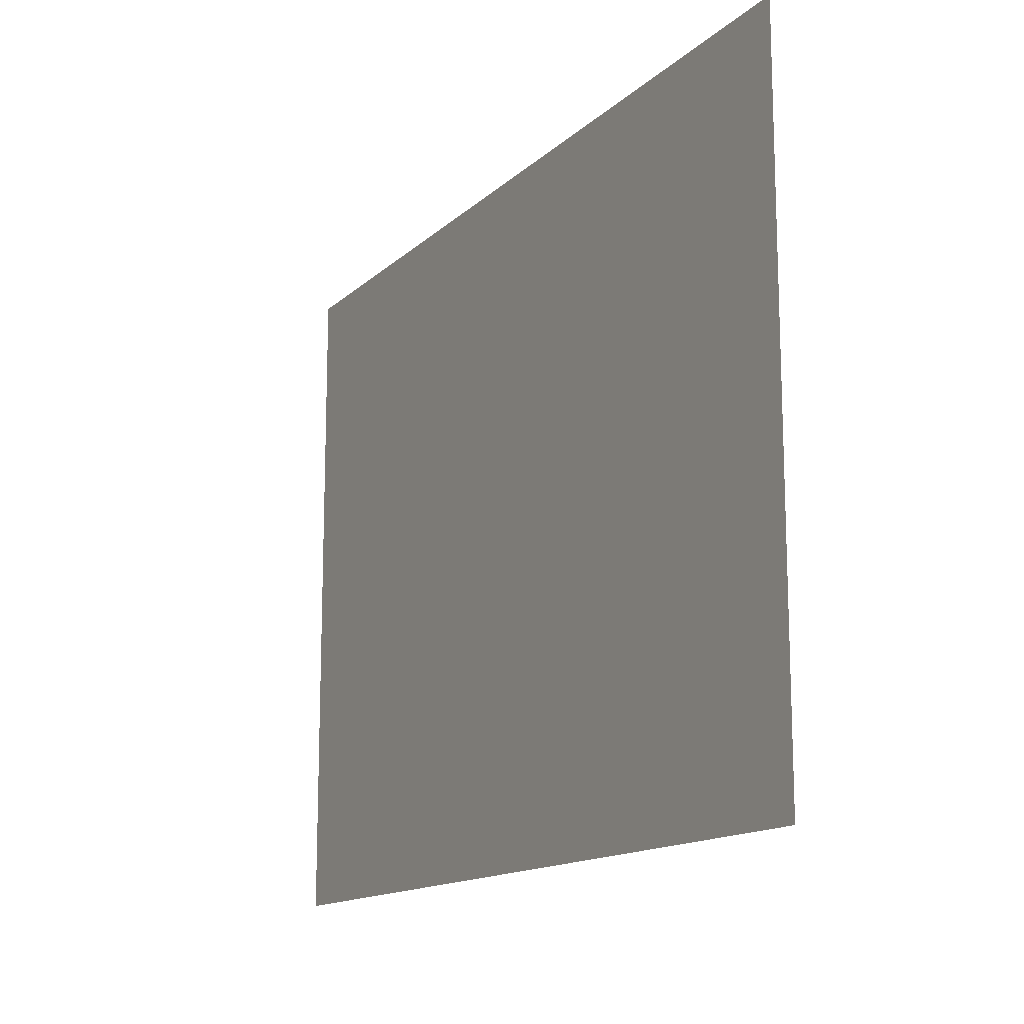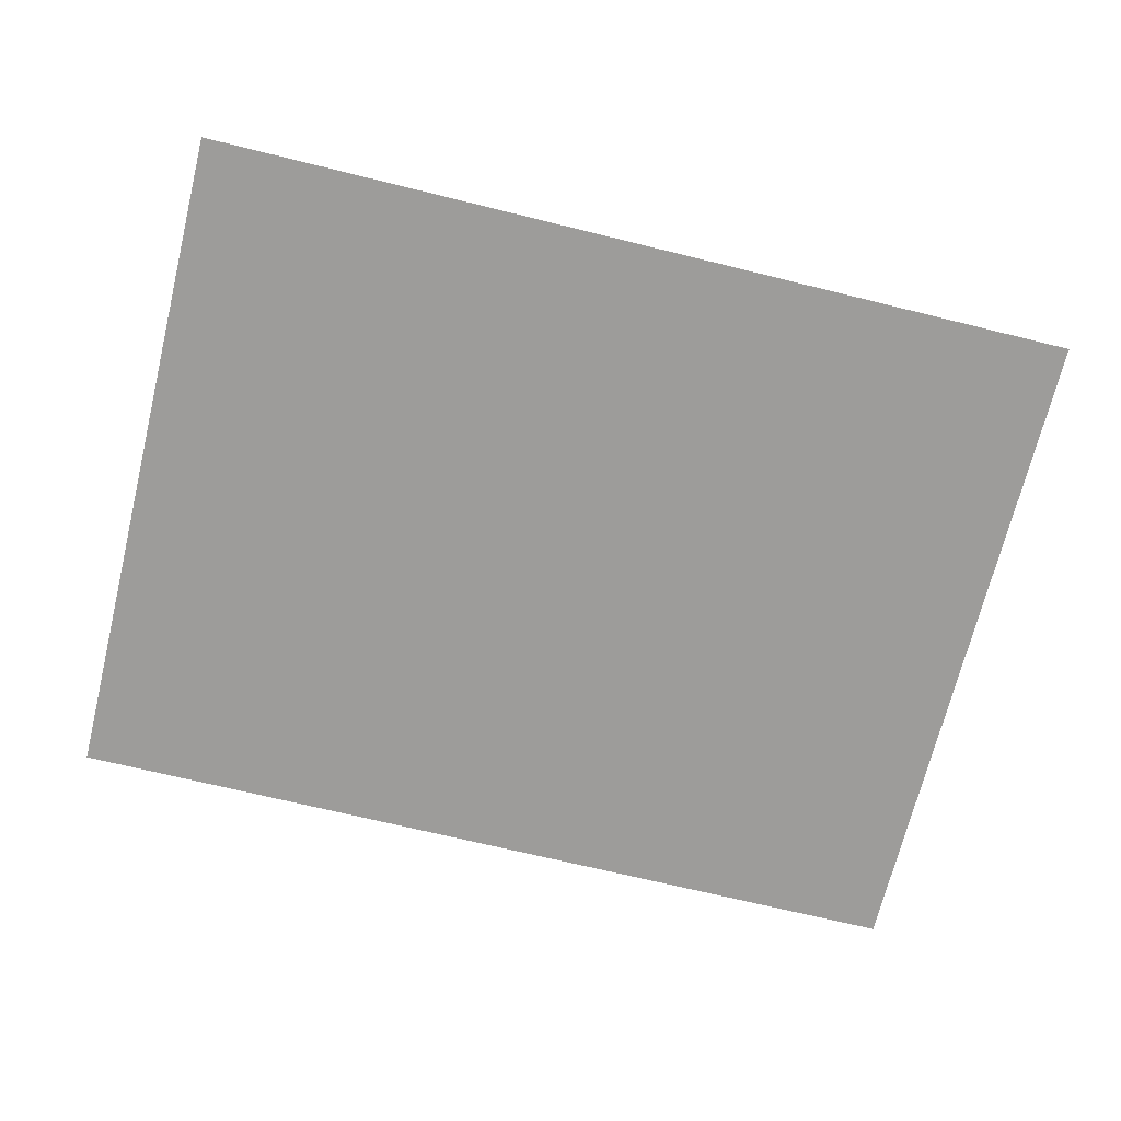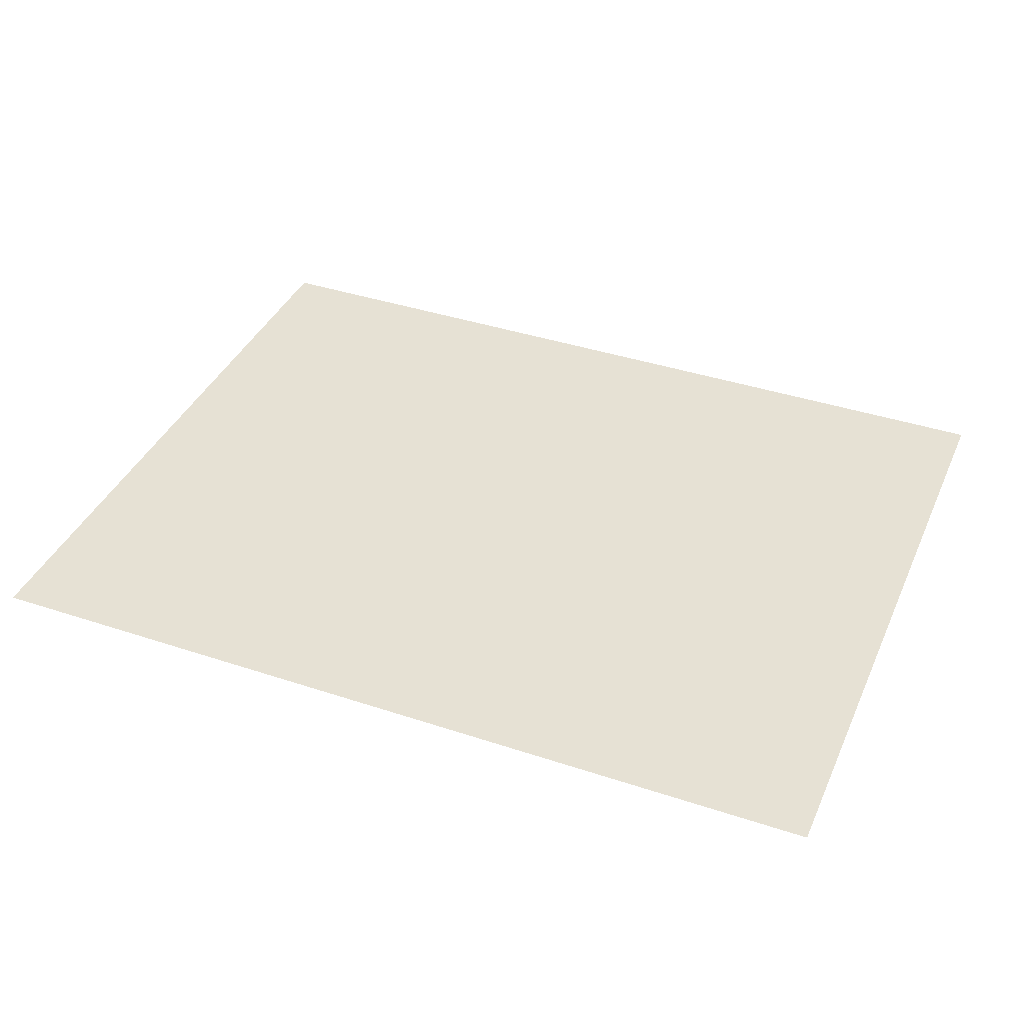
<metadata>
{"format":"obj","ext":"obj","renderer":"f3d","projection":"perspective","resolution":1024,"background":"white","views":[{"elev":-14.3,"azim":-118.7,"up":"+Y"},{"elev":-70.0,"azim":166.2,"up":"+Z"},{"elev":39.3,"azim":22.5,"up":"+Z"}]}
</metadata>
<code>
v 0 -32 0
v -48 -32 0
v -48 16 0
v 0 16 0
v -32 -32 0
v -80 -32 0
v -80 16 0
v -32 16 0
v -64 -32 0
v -112 -32 0
v -112 16 0
v -64 16 0
v -96 -32 0
v -144 -32 0
v -144 16 0
v -96 16 0
v -128 -32 0
v -176 -32 0
v -176 16 0
v -128 16 0
v -160 -32 0
v -208 -32 0
v -208 16 0
v -160 16 0
v -192 -32 0
v -240 -32 0
v -240 16 0
v -192 16 0
v -224 -32 0
v -272 -32 0
v -272 16 0
v -224 16 0
v -256 -32 0
v -304 -32 0
v -304 16 0
v -256 16 0
v -288 -32 0
v -336 -32 0
v -336 16 0
v -288 16 0
v -320 -32 0
v -368 -32 0
v -368 16 0
v -320 16 0
v -352 -32 0
v -400 -32 0
v -400 16 0
v -352 16 0
v -384 -32 0
v -432 -32 0
v -432 16 0
v -384 16 0
v -416 -32 0
v -464 -32 0
v -464 16 0
v -416 16 0
v -448 -32 0
v -496 -32 0
v -496 16 0
v -448 16 0
v -480 -32 0
v -528 -32 0
v -528 16 0
v -480 16 0
v -512 -32 0
v -560 -32 0
v -560 16 0
v -512 16 0
v 0 -64 0
v -48 -64 0
v -48 -16 0
v 0 -16 0
v -32 -64 0
v -80 -64 0
v -80 -16 0
v -32 -16 0
v -64 -64 0
v -112 -64 0
v -112 -16 0
v -64 -16 0
v -96 -64 0
v -144 -64 0
v -144 -16 0
v -96 -16 0
v -128 -64 0
v -176 -64 0
v -176 -16 0
v -128 -16 0
v -160 -64 0
v -208 -64 0
v -208 -16 0
v -160 -16 0
v -192 -64 0
v -240 -64 0
v -240 -16 0
v -192 -16 0
v -224 -64 0
v -272 -64 0
v -272 -16 0
v -224 -16 0
v -256 -64 0
v -304 -64 0
v -304 -16 0
v -256 -16 0
v -288 -64 0
v -336 -64 0
v -336 -16 0
v -288 -16 0
v -320 -64 0
v -368 -64 0
v -368 -16 0
v -320 -16 0
v -352 -64 0
v -400 -64 0
v -400 -16 0
v -352 -16 0
v -384 -64 0
v -432 -64 0
v -432 -16 0
v -384 -16 0
v -416 -64 0
v -464 -64 0
v -464 -16 0
v -416 -16 0
v -448 -64 0
v -496 -64 0
v -496 -16 0
v -448 -16 0
v -480 -64 0
v -528 -64 0
v -528 -16 0
v -480 -16 0
v -512 -64 0
v -560 -64 0
v -560 -16 0
v -512 -16 0
v 0 -96 0
v -48 -96 0
v -48 -48 0
v 0 -48 0
v -32 -96 0
v -80 -96 0
v -80 -48 0
v -32 -48 0
v -64 -96 0
v -112 -96 0
v -112 -48 0
v -64 -48 0
v -96 -96 0
v -144 -96 0
v -144 -48 0
v -96 -48 0
v -128 -96 0
v -176 -96 0
v -176 -48 0
v -128 -48 0
v -160 -96 0
v -208 -96 0
v -208 -48 0
v -160 -48 0
v -192 -96 0
v -240 -96 0
v -240 -48 0
v -192 -48 0
v -224 -96 0
v -272 -96 0
v -272 -48 0
v -224 -48 0
v -256 -96 0
v -304 -96 0
v -304 -48 0
v -256 -48 0
v -288 -96 0
v -336 -96 0
v -336 -48 0
v -288 -48 0
v -320 -96 0
v -368 -96 0
v -368 -48 0
v -320 -48 0
v -352 -96 0
v -400 -96 0
v -400 -48 0
v -352 -48 0
v -384 -96 0
v -432 -96 0
v -432 -48 0
v -384 -48 0
v -416 -96 0
v -464 -96 0
v -464 -48 0
v -416 -48 0
v -448 -96 0
v -496 -96 0
v -496 -48 0
v -448 -48 0
v -480 -96 0
v -528 -96 0
v -528 -48 0
v -480 -48 0
v -512 -96 0
v -560 -96 0
v -560 -48 0
v -512 -48 0
v 0 -128 0
v -48 -128 0
v -48 -80 0
v 0 -80 0
v -32 -128 0
v -80 -128 0
v -80 -80 0
v -32 -80 0
v -64 -128 0
v -112 -128 0
v -112 -80 0
v -64 -80 0
v -96 -128 0
v -144 -128 0
v -144 -80 0
v -96 -80 0
v -128 -128 0
v -176 -128 0
v -176 -80 0
v -128 -80 0
v -160 -128 0
v -208 -128 0
v -208 -80 0
v -160 -80 0
v -192 -128 0
v -240 -128 0
v -240 -80 0
v -192 -80 0
v -224 -128 0
v -272 -128 0
v -272 -80 0
v -224 -80 0
v -256 -128 0
v -304 -128 0
v -304 -80 0
v -256 -80 0
v -288 -128 0
v -336 -128 0
v -336 -80 0
v -288 -80 0
v -320 -128 0
v -368 -128 0
v -368 -80 0
v -320 -80 0
v -352 -128 0
v -400 -128 0
v -400 -80 0
v -352 -80 0
v -384 -128 0
v -432 -128 0
v -432 -80 0
v -384 -80 0
v -416 -128 0
v -464 -128 0
v -464 -80 0
v -416 -80 0
v -448 -128 0
v -496 -128 0
v -496 -80 0
v -448 -80 0
v -480 -128 0
v -528 -128 0
v -528 -80 0
v -480 -80 0
v -512 -128 0
v -560 -128 0
v -560 -80 0
v -512 -80 0
v 0 -160 0
v -48 -160 0
v -48 -112 0
v 0 -112 0
v -32 -160 0
v -80 -160 0
v -80 -112 0
v -32 -112 0
v -64 -160 0
v -112 -160 0
v -112 -112 0
v -64 -112 0
v -96 -160 0
v -144 -160 0
v -144 -112 0
v -96 -112 0
v -128 -160 0
v -176 -160 0
v -176 -112 0
v -128 -112 0
v -160 -160 0
v -208 -160 0
v -208 -112 0
v -160 -112 0
v -192 -160 0
v -240 -160 0
v -240 -112 0
v -192 -112 0
v -224 -160 0
v -272 -160 0
v -272 -112 0
v -224 -112 0
v -256 -160 0
v -304 -160 0
v -304 -112 0
v -256 -112 0
v -288 -160 0
v -336 -160 0
v -336 -112 0
v -288 -112 0
v -320 -160 0
v -368 -160 0
v -368 -112 0
v -320 -112 0
v -352 -160 0
v -400 -160 0
v -400 -112 0
v -352 -112 0
v -384 -160 0
v -432 -160 0
v -432 -112 0
v -384 -112 0
v -416 -160 0
v -464 -160 0
v -464 -112 0
v -416 -112 0
v -448 -160 0
v -496 -160 0
v -496 -112 0
v -448 -112 0
v -480 -160 0
v -528 -160 0
v -528 -112 0
v -480 -112 0
v -512 -160 0
v -560 -160 0
v -560 -112 0
v -512 -112 0
v 0 -192 0
v -48 -192 0
v -48 -144 0
v 0 -144 0
v -32 -192 0
v -80 -192 0
v -80 -144 0
v -32 -144 0
v -64 -192 0
v -112 -192 0
v -112 -144 0
v -64 -144 0
v -96 -192 0
v -144 -192 0
v -144 -144 0
v -96 -144 0
v -128 -192 0
v -176 -192 0
v -176 -144 0
v -128 -144 0
v -160 -192 0
v -208 -192 0
v -208 -144 0
v -160 -144 0
v -192 -192 0
v -240 -192 0
v -240 -144 0
v -192 -144 0
v -224 -192 0
v -272 -192 0
v -272 -144 0
v -224 -144 0
v -256 -192 0
v -304 -192 0
v -304 -144 0
v -256 -144 0
v -288 -192 0
v -336 -192 0
v -336 -144 0
v -288 -144 0
v -320 -192 0
v -368 -192 0
v -368 -144 0
v -320 -144 0
v -352 -192 0
v -400 -192 0
v -400 -144 0
v -352 -144 0
v -384 -192 0
v -432 -192 0
v -432 -144 0
v -384 -144 0
v -416 -192 0
v -464 -192 0
v -464 -144 0
v -416 -144 0
v -448 -192 0
v -496 -192 0
v -496 -144 0
v -448 -144 0
v -480 -192 0
v -528 -192 0
v -528 -144 0
v -480 -144 0
v -512 -192 0
v -560 -192 0
v -560 -144 0
v -512 -144 0
v 0 -224 0
v -48 -224 0
v -48 -176 0
v 0 -176 0
v -32 -224 0
v -80 -224 0
v -80 -176 0
v -32 -176 0
v -64 -224 0
v -112 -224 0
v -112 -176 0
v -64 -176 0
v -96 -224 0
v -144 -224 0
v -144 -176 0
v -96 -176 0
v -128 -224 0
v -176 -224 0
v -176 -176 0
v -128 -176 0
v -160 -224 0
v -208 -224 0
v -208 -176 0
v -160 -176 0
v -192 -224 0
v -240 -224 0
v -240 -176 0
v -192 -176 0
v -224 -224 0
v -272 -224 0
v -272 -176 0
v -224 -176 0
v -256 -224 0
v -304 -224 0
v -304 -176 0
v -256 -176 0
v -288 -224 0
v -336 -224 0
v -336 -176 0
v -288 -176 0
v -320 -224 0
v -368 -224 0
v -368 -176 0
v -320 -176 0
v -352 -224 0
v -400 -224 0
v -400 -176 0
v -352 -176 0
v -384 -224 0
v -432 -224 0
v -432 -176 0
v -384 -176 0
v -416 -224 0
v -464 -224 0
v -464 -176 0
v -416 -176 0
v -448 -224 0
v -496 -224 0
v -496 -176 0
v -448 -176 0
v -480 -224 0
v -528 -224 0
v -528 -176 0
v -480 -176 0
v -512 -224 0
v -560 -224 0
v -560 -176 0
v -512 -176 0
v 0 -256 0
v -48 -256 0
v -48 -208 0
v 0 -208 0
v -32 -256 0
v -80 -256 0
v -80 -208 0
v -32 -208 0
v -64 -256 0
v -112 -256 0
v -112 -208 0
v -64 -208 0
v -96 -256 0
v -144 -256 0
v -144 -208 0
v -96 -208 0
v -128 -256 0
v -176 -256 0
v -176 -208 0
v -128 -208 0
v -160 -256 0
v -208 -256 0
v -208 -208 0
v -160 -208 0
v -192 -256 0
v -240 -256 0
v -240 -208 0
v -192 -208 0
v -224 -256 0
v -272 -256 0
v -272 -208 0
v -224 -208 0
v -256 -256 0
v -304 -256 0
v -304 -208 0
v -256 -208 0
v -288 -256 0
v -336 -256 0
v -336 -208 0
v -288 -208 0
v -320 -256 0
v -368 -256 0
v -368 -208 0
v -320 -208 0
v -352 -256 0
v -400 -256 0
v -400 -208 0
v -352 -208 0
v -384 -256 0
v -432 -256 0
v -432 -208 0
v -384 -208 0
v -416 -256 0
v -464 -256 0
v -464 -208 0
v -416 -208 0
v -448 -256 0
v -496 -256 0
v -496 -208 0
v -448 -208 0
v -480 -256 0
v -528 -256 0
v -528 -208 0
v -480 -208 0
v -512 -256 0
v -560 -256 0
v -560 -208 0
v -512 -208 0
v 0 -288 0
v -48 -288 0
v -48 -240 0
v 0 -240 0
v -32 -288 0
v -80 -288 0
v -80 -240 0
v -32 -240 0
v -64 -288 0
v -112 -288 0
v -112 -240 0
v -64 -240 0
v -96 -288 0
v -144 -288 0
v -144 -240 0
v -96 -240 0
v -128 -288 0
v -176 -288 0
v -176 -240 0
v -128 -240 0
v -160 -288 0
v -208 -288 0
v -208 -240 0
v -160 -240 0
v -192 -288 0
v -240 -288 0
v -240 -240 0
v -192 -240 0
v -224 -288 0
v -272 -288 0
v -272 -240 0
v -224 -240 0
v -256 -288 0
v -304 -288 0
v -304 -240 0
v -256 -240 0
v -288 -288 0
v -336 -288 0
v -336 -240 0
v -288 -240 0
v -320 -288 0
v -368 -288 0
v -368 -240 0
v -320 -240 0
v -352 -288 0
v -400 -288 0
v -400 -240 0
v -352 -240 0
v -384 -288 0
v -432 -288 0
v -432 -240 0
v -384 -240 0
v -416 -288 0
v -464 -288 0
v -464 -240 0
v -416 -240 0
v -448 -288 0
v -496 -288 0
v -496 -240 0
v -448 -240 0
v -480 -288 0
v -528 -288 0
v -528 -240 0
v -480 -240 0
v -512 -288 0
v -560 -288 0
v -560 -240 0
v -512 -240 0
v 0 -320 0
v -48 -320 0
v -48 -272 0
v 0 -272 0
v -32 -320 0
v -80 -320 0
v -80 -272 0
v -32 -272 0
v -64 -320 0
v -112 -320 0
v -112 -272 0
v -64 -272 0
v -96 -320 0
v -144 -320 0
v -144 -272 0
v -96 -272 0
v -128 -320 0
v -176 -320 0
v -176 -272 0
v -128 -272 0
v -160 -320 0
v -208 -320 0
v -208 -272 0
v -160 -272 0
v -192 -320 0
v -240 -320 0
v -240 -272 0
v -192 -272 0
v -224 -320 0
v -272 -320 0
v -272 -272 0
v -224 -272 0
v -256 -320 0
v -304 -320 0
v -304 -272 0
v -256 -272 0
v -288 -320 0
v -336 -320 0
v -336 -272 0
v -288 -272 0
v -320 -320 0
v -368 -320 0
v -368 -272 0
v -320 -272 0
v -352 -320 0
v -400 -320 0
v -400 -272 0
v -352 -272 0
v -384 -320 0
v -432 -320 0
v -432 -272 0
v -384 -272 0
v -416 -320 0
v -464 -320 0
v -464 -272 0
v -416 -272 0
v -448 -320 0
v -496 -320 0
v -496 -272 0
v -448 -272 0
v -480 -320 0
v -528 -320 0
v -528 -272 0
v -480 -272 0
v -512 -320 0
v -560 -320 0
v -560 -272 0
v -512 -272 0
v 0 -352 0
v -48 -352 0
v -48 -304 0
v 0 -304 0
v -32 -352 0
v -80 -352 0
v -80 -304 0
v -32 -304 0
v -64 -352 0
v -112 -352 0
v -112 -304 0
v -64 -304 0
v -96 -352 0
v -144 -352 0
v -144 -304 0
v -96 -304 0
v -128 -352 0
v -176 -352 0
v -176 -304 0
v -128 -304 0
v -160 -352 0
v -208 -352 0
v -208 -304 0
v -160 -304 0
v -192 -352 0
v -240 -352 0
v -240 -304 0
v -192 -304 0
v -224 -352 0
v -272 -352 0
v -272 -304 0
v -224 -304 0
v -256 -352 0
v -304 -352 0
v -304 -304 0
v -256 -304 0
v -288 -352 0
v -336 -352 0
v -336 -304 0
v -288 -304 0
v -320 -352 0
v -368 -352 0
v -368 -304 0
v -320 -304 0
v -352 -352 0
v -400 -352 0
v -400 -304 0
v -352 -304 0
v -384 -352 0
v -432 -352 0
v -432 -304 0
v -384 -304 0
v -416 -352 0
v -464 -352 0
v -464 -304 0
v -416 -304 0
v -448 -352 0
v -496 -352 0
v -496 -304 0
v -448 -304 0
v -480 -352 0
v -528 -352 0
v -528 -304 0
v -480 -304 0
v -512 -352 0
v -560 -352 0
v -560 -304 0
v -512 -304 0
v 0 -384 0
v -48 -384 0
v -48 -336 0
v 0 -336 0
v -32 -384 0
v -80 -384 0
v -80 -336 0
v -32 -336 0
v -64 -384 0
v -112 -384 0
v -112 -336 0
v -64 -336 0
v -96 -384 0
v -144 -384 0
v -144 -336 0
v -96 -336 0
v -128 -384 0
v -176 -384 0
v -176 -336 0
v -128 -336 0
v -160 -384 0
v -208 -384 0
v -208 -336 0
v -160 -336 0
v -192 -384 0
v -240 -384 0
v -240 -336 0
v -192 -336 0
v -224 -384 0
v -272 -384 0
v -272 -336 0
v -224 -336 0
v -256 -384 0
v -304 -384 0
v -304 -336 0
v -256 -336 0
v -288 -384 0
v -336 -384 0
v -336 -336 0
v -288 -336 0
v -320 -384 0
v -368 -384 0
v -368 -336 0
v -320 -336 0
v -352 -384 0
v -400 -384 0
v -400 -336 0
v -352 -336 0
v -384 -384 0
v -432 -384 0
v -432 -336 0
v -384 -336 0
v -416 -384 0
v -464 -384 0
v -464 -336 0
v -416 -336 0
v -448 -384 0
v -496 -384 0
v -496 -336 0
v -448 -336 0
v -480 -384 0
v -528 -384 0
v -528 -336 0
v -480 -336 0
v -512 -384 0
v -560 -384 0
v -560 -336 0
v -512 -336 0
v 0 -416 0
v -48 -416 0
v -48 -368 0
v 0 -368 0
v -32 -416 0
v -80 -416 0
v -80 -368 0
v -32 -368 0
v -64 -416 0
v -112 -416 0
v -112 -368 0
v -64 -368 0
v -96 -416 0
v -144 -416 0
v -144 -368 0
v -96 -368 0
v -128 -416 0
v -176 -416 0
v -176 -368 0
v -128 -368 0
v -160 -416 0
v -208 -416 0
v -208 -368 0
v -160 -368 0
v -192 -416 0
v -240 -416 0
v -240 -368 0
v -192 -368 0
v -224 -416 0
v -272 -416 0
v -272 -368 0
v -224 -368 0
v -256 -416 0
v -304 -416 0
v -304 -368 0
v -256 -368 0
v -288 -416 0
v -336 -416 0
v -336 -368 0
v -288 -368 0
v -320 -416 0
v -368 -416 0
v -368 -368 0
v -320 -368 0
v -352 -416 0
v -400 -416 0
v -400 -368 0
v -352 -368 0
v -384 -416 0
v -432 -416 0
v -432 -368 0
v -384 -368 0
v -416 -416 0
v -464 -416 0
v -464 -368 0
v -416 -368 0
v -448 -416 0
v -496 -416 0
v -496 -368 0
v -448 -368 0
v -480 -416 0
v -528 -416 0
v -528 -368 0
v -480 -368 0
v -512 -416 0
v -560 -416 0
v -560 -368 0
v -512 -368 0
g test_mesh_0001
f 1 2 3 4
f 5 6 7 8
f 9 10 11 12
f 13 14 15 16
f 17 18 19 20
f 21 22 23 24
f 25 26 27 28
f 29 30 31 32
f 33 34 35 36
f 37 38 39 40
f 41 42 43 44
f 45 46 47 48
f 49 50 51 52
f 53 54 55 56
f 57 58 59 60
f 61 62 63 64
f 65 66 67 68
f 69 70 71 72
f 73 74 75 76
f 77 78 79 80
f 81 82 83 84
f 85 86 87 88
f 89 90 91 92
f 93 94 95 96
f 97 98 99 100
f 101 102 103 104
f 105 106 107 108
f 109 110 111 112
f 113 114 115 116
f 117 118 119 120
f 121 122 123 124
f 125 126 127 128
f 129 130 131 132
f 133 134 135 136
f 137 138 139 140
f 141 142 143 144
f 145 146 147 148
f 149 150 151 152
f 153 154 155 156
f 157 158 159 160
f 161 162 163 164
f 165 166 167 168
f 169 170 171 172
f 173 174 175 176
f 177 178 179 180
f 181 182 183 184
f 185 186 187 188
f 189 190 191 192
f 193 194 195 196
f 197 198 199 200
f 201 202 203 204
f 205 206 207 208
f 209 210 211 212
f 213 214 215 216
f 217 218 219 220
f 221 222 223 224
f 225 226 227 228
f 229 230 231 232
f 233 234 235 236
f 237 238 239 240
f 241 242 243 244
f 245 246 247 248
f 249 250 251 252
f 253 254 255 256
f 257 258 259 260
f 261 262 263 264
f 265 266 267 268
f 269 270 271 272
f 273 274 275 276
f 277 278 279 280
f 281 282 283 284
f 285 286 287 288
f 289 290 291 292
f 293 294 295 296
f 297 298 299 300
f 301 302 303 304
f 305 306 307 308
f 309 310 311 312
f 313 314 315 316
f 317 318 319 320
f 321 322 323 324
f 325 326 327 328
f 329 330 331 332
f 333 334 335 336
f 337 338 339 340
f 341 342 343 344
f 345 346 347 348
f 349 350 351 352
f 353 354 355 356
f 357 358 359 360
f 361 362 363 364
f 365 366 367 368
f 369 370 371 372
f 373 374 375 376
f 377 378 379 380
f 381 382 383 384
f 385 386 387 388
f 389 390 391 392
f 393 394 395 396
f 397 398 399 400
f 401 402 403 404
f 405 406 407 408
f 409 410 411 412
f 413 414 415 416
f 417 418 419 420
f 421 422 423 424
f 425 426 427 428
f 429 430 431 432
f 433 434 435 436
f 437 438 439 440
f 441 442 443 444
f 445 446 447 448
f 449 450 451 452
f 453 454 455 456
f 457 458 459 460
f 461 462 463 464
f 465 466 467 468
f 469 470 471 472
f 473 474 475 476
f 477 478 479 480
f 481 482 483 484
f 485 486 487 488
f 489 490 491 492
f 493 494 495 496
f 497 498 499 500
f 501 502 503 504
f 505 506 507 508
f 509 510 511 512
f 513 514 515 516
f 517 518 519 520
f 521 522 523 524
f 525 526 527 528
f 529 530 531 532
f 533 534 535 536
f 537 538 539 540
f 541 542 543 544
f 545 546 547 548
f 549 550 551 552
f 553 554 555 556
f 557 558 559 560
f 561 562 563 564
f 565 566 567 568
f 569 570 571 572
f 573 574 575 576
f 577 578 579 580
f 581 582 583 584
f 585 586 587 588
f 589 590 591 592
f 593 594 595 596
f 597 598 599 600
f 601 602 603 604
f 605 606 607 608
f 609 610 611 612
f 613 614 615 616
f 617 618 619 620
f 621 622 623 624
f 625 626 627 628
f 629 630 631 632
f 633 634 635 636
f 637 638 639 640
f 641 642 643 644
f 645 646 647 648
f 649 650 651 652
f 653 654 655 656
f 657 658 659 660
f 661 662 663 664
f 665 666 667 668
f 669 670 671 672
f 673 674 675 676
f 677 678 679 680
f 681 682 683 684
f 685 686 687 688
f 689 690 691 692
f 693 694 695 696
f 697 698 699 700
f 701 702 703 704
f 705 706 707 708
f 709 710 711 712
f 713 714 715 716
f 717 718 719 720
f 721 722 723 724
f 725 726 727 728
f 729 730 731 732
f 733 734 735 736
f 737 738 739 740
f 741 742 743 744
f 745 746 747 748
f 749 750 751 752
f 753 754 755 756
f 757 758 759 760
f 761 762 763 764
f 765 766 767 768
f 769 770 771 772
f 773 774 775 776
f 777 778 779 780
f 781 782 783 784
f 785 786 787 788
f 789 790 791 792
f 793 794 795 796
f 797 798 799 800
f 801 802 803 804
f 805 806 807 808
f 809 810 811 812
f 813 814 815 816
f 817 818 819 820
f 821 822 823 824
f 825 826 827 828
f 829 830 831 832
f 833 834 835 836
f 837 838 839 840
f 841 842 843 844
f 845 846 847 848
f 849 850 851 852
f 853 854 855 856
f 857 858 859 860
f 861 862 863 864
f 865 866 867 868
f 869 870 871 872
f 873 874 875 876
f 877 878 879 880
f 881 882 883 884

</code>
